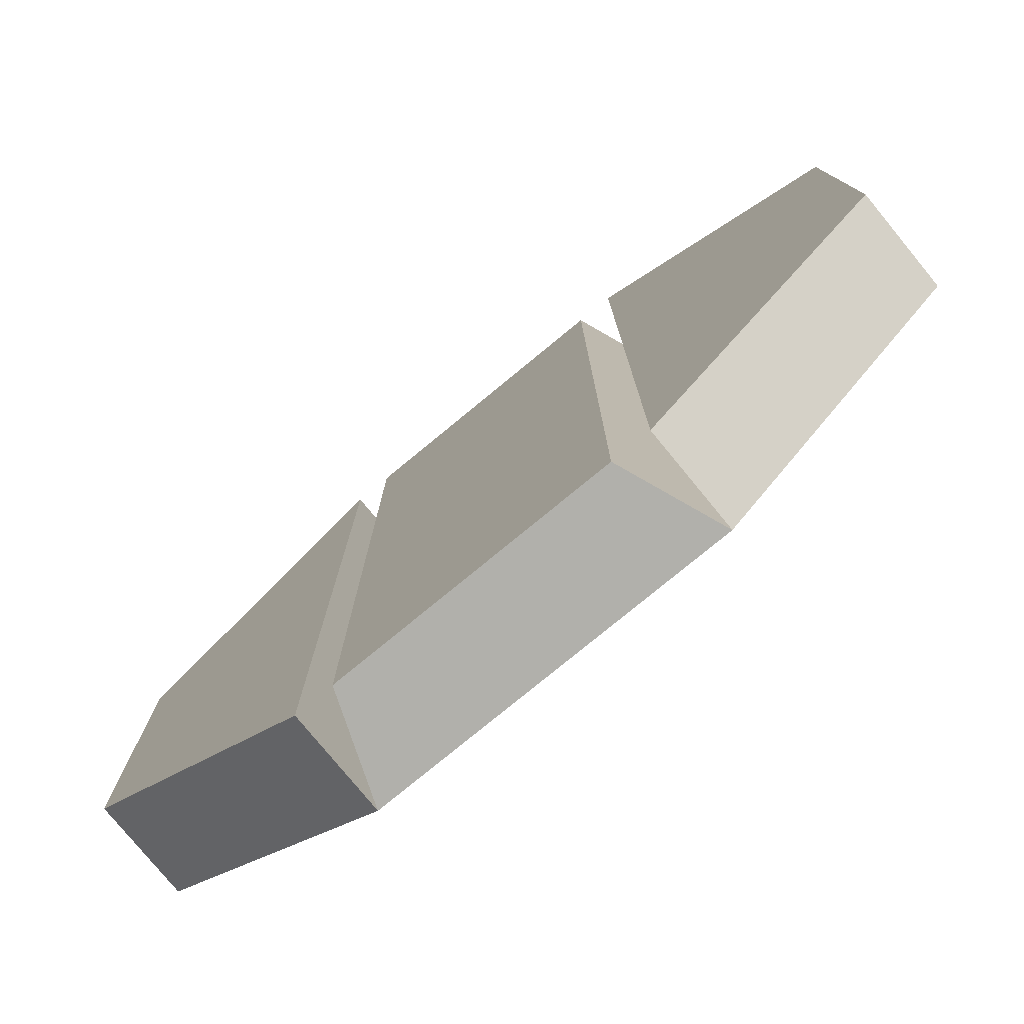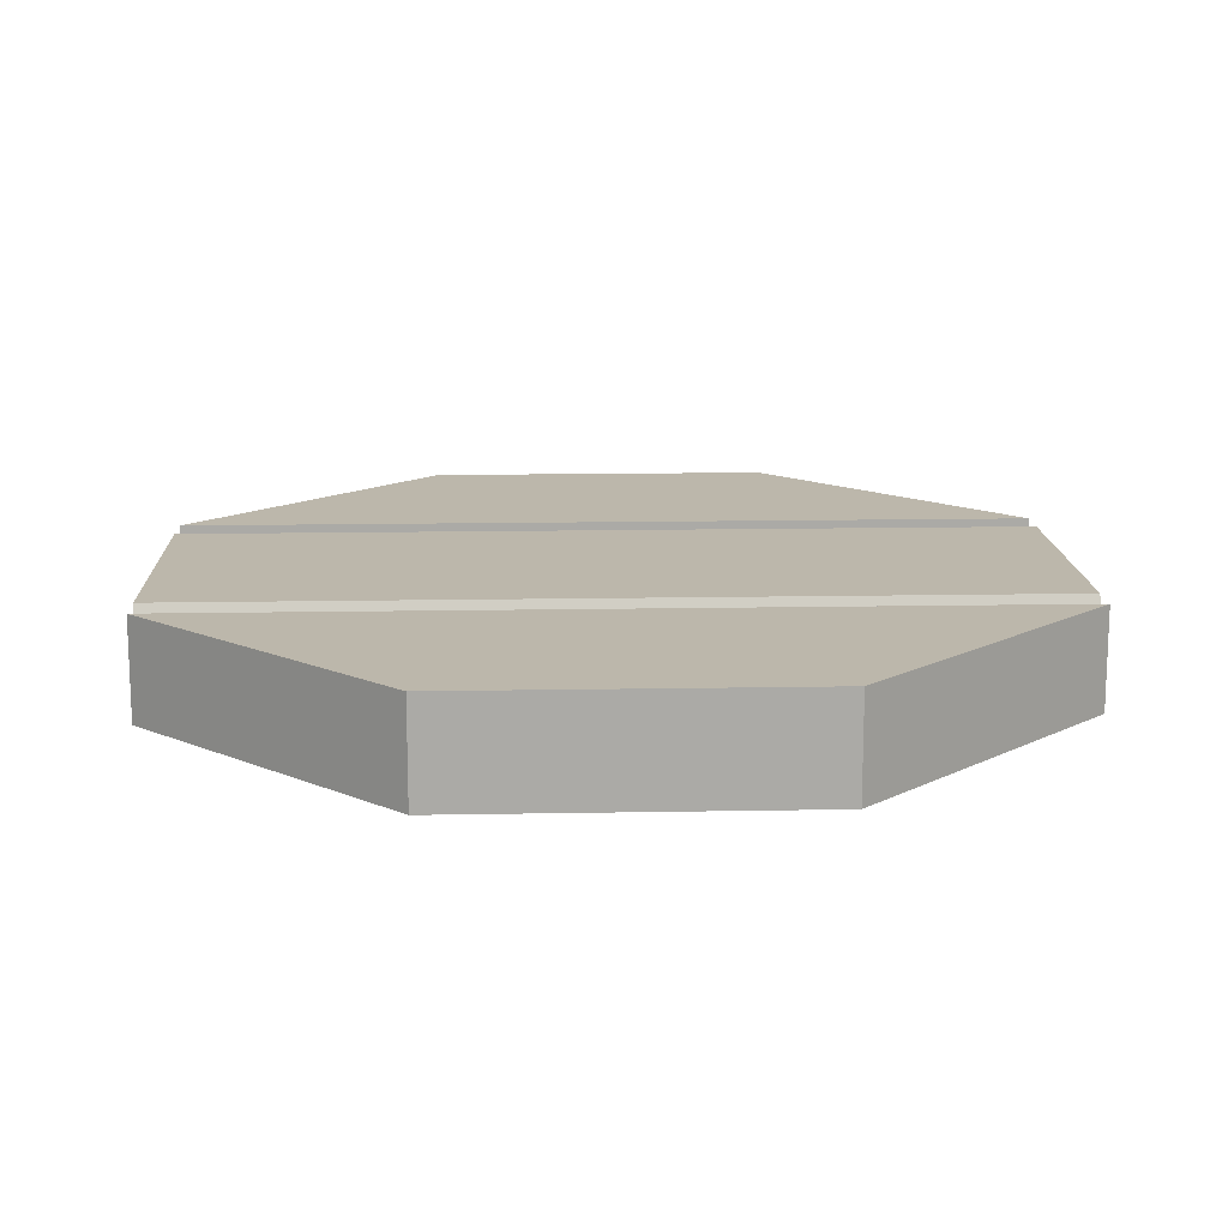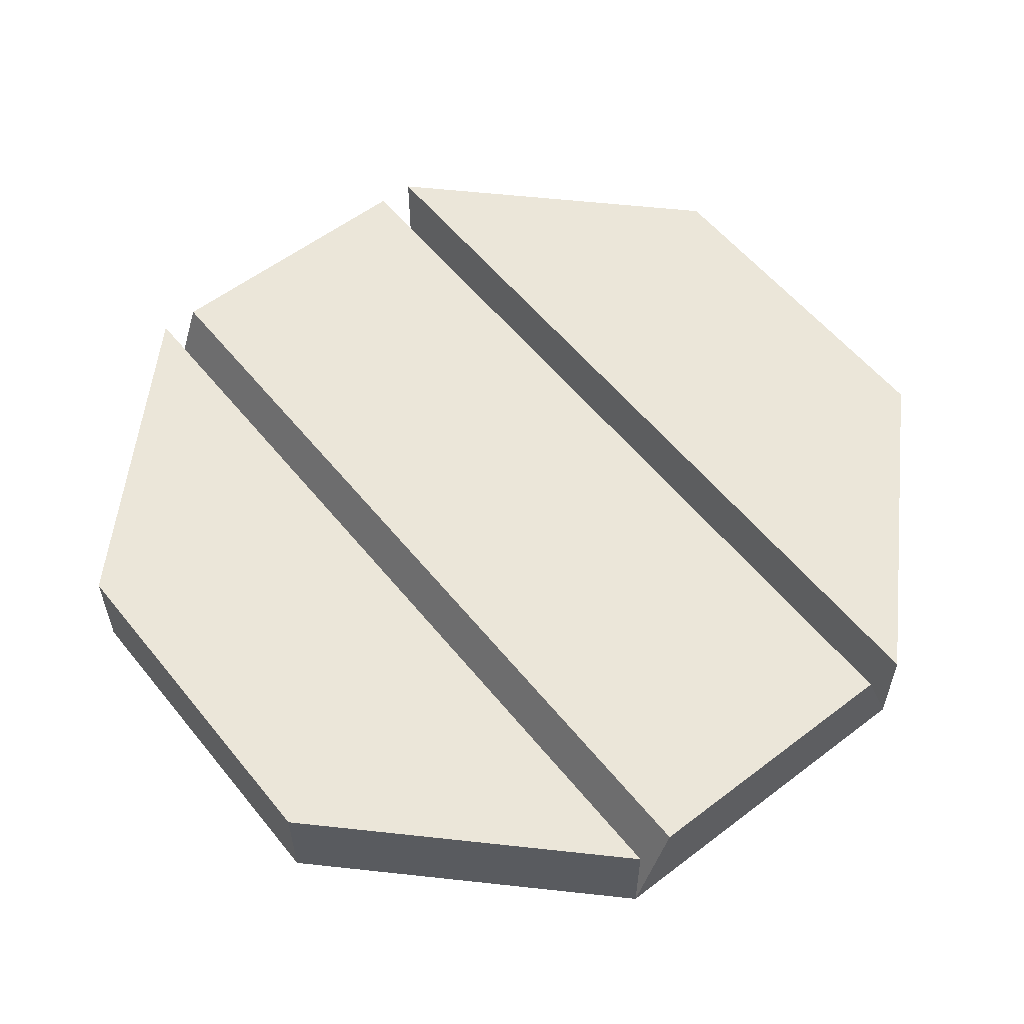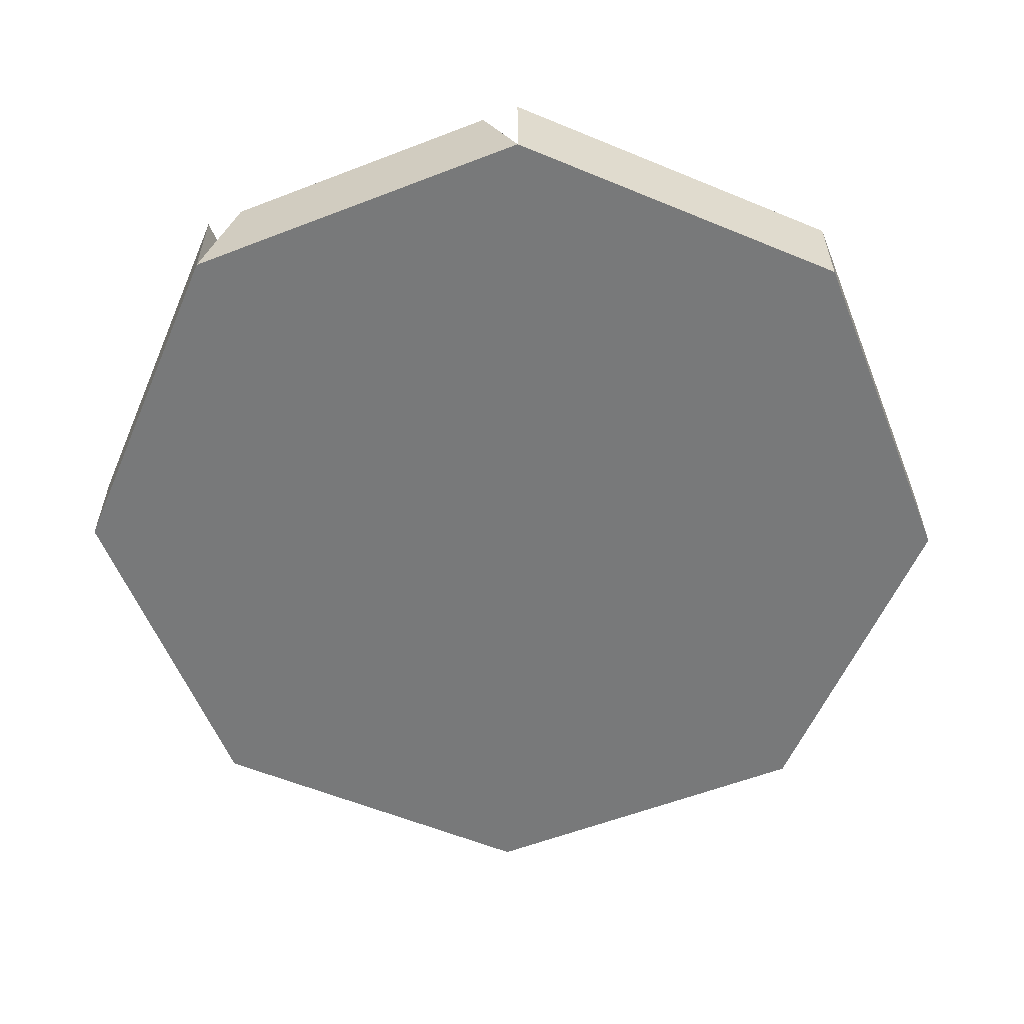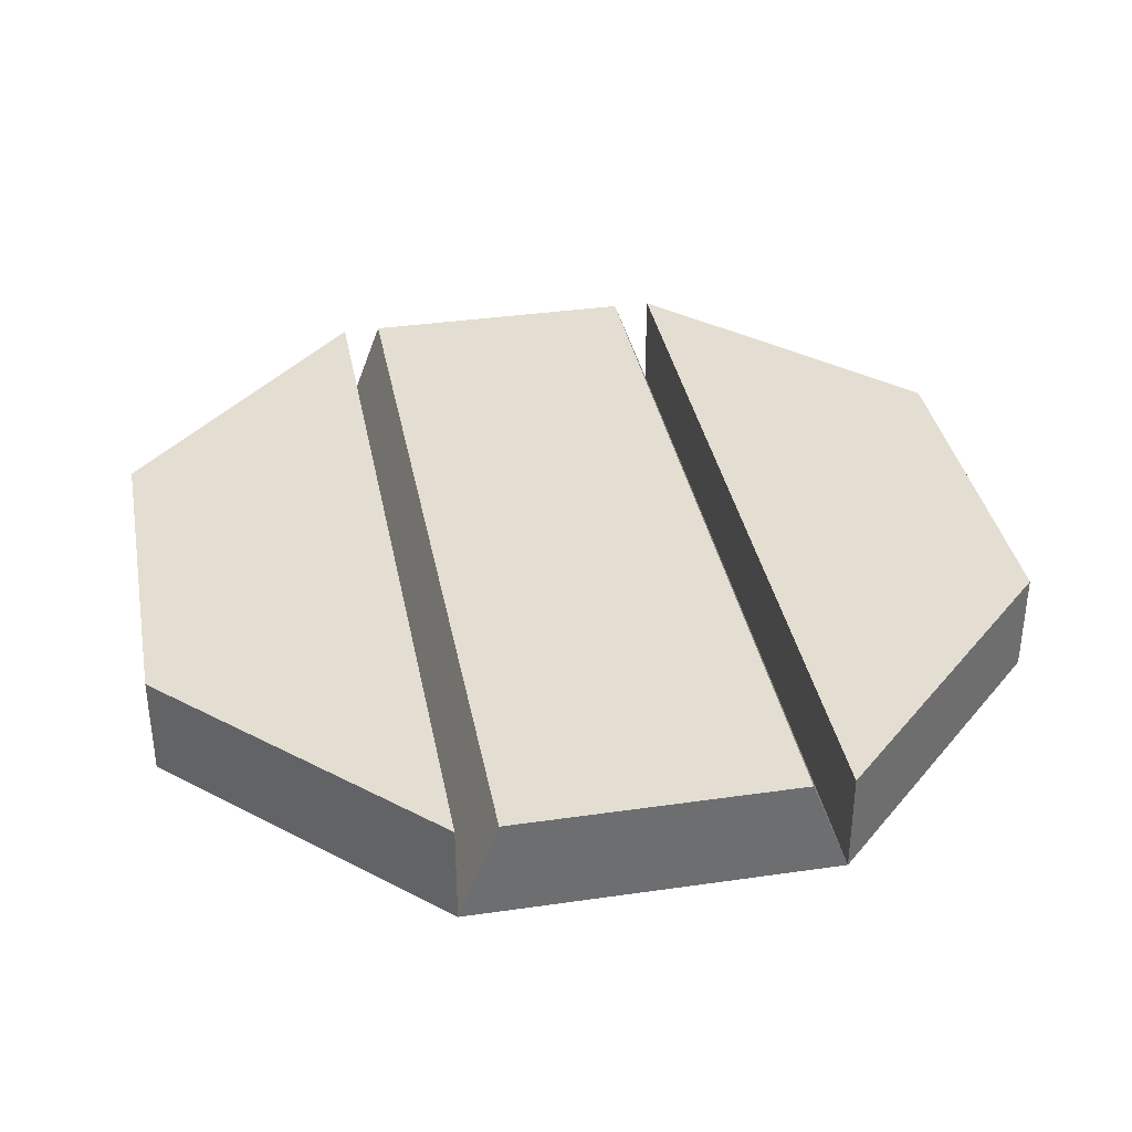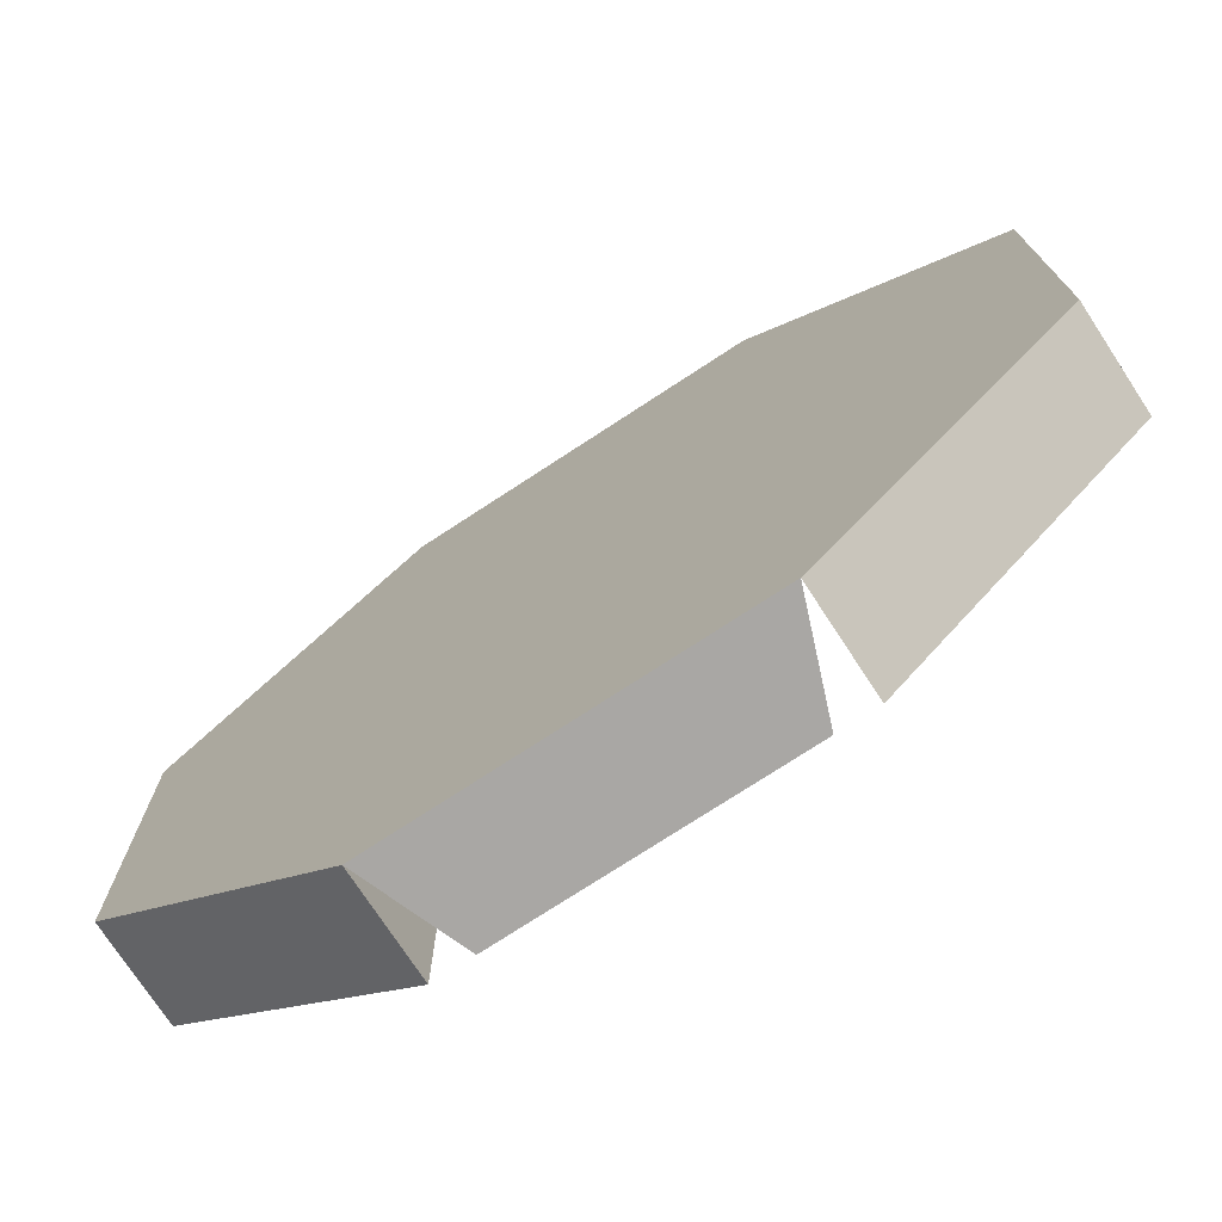
<metadata>
{"format":"obj","ext":"obj","renderer":"f3d","projection":"perspective","resolution":1024,"background":"white","views":[{"elev":-78.4,"azim":-140.6,"up":"+Z"},{"elev":14.4,"azim":87.7,"up":"+Y"},{"elev":56.8,"azim":-38.5,"up":"+Y"},{"elev":-57.7,"azim":21.8,"up":"+Y"},{"elev":36.1,"azim":-10.7,"up":"+Y"},{"elev":-74.7,"azim":33.2,"up":"+Z"}]}
</metadata>
<code>
o Barrel_Lid_Circle.009
v -0.1489 0 -0.3596
v -0.3596 0 -0.1489
v -0.3596 0 0.1489
v -0.1489 0 0.3596
v 0.1489 0 0.3596
v 0.3596 0 0.1489
v 0.3596 0 -0.1489
v 0.1489 0 -0.3596
v -0.1489 0.08437 -0.3596
v -0.3596 0.08437 -0.1489
v -0.3596 0.08437 0.1489
v -0.1489 0.08437 0.3596
v 0.1489 0.08437 0.3596
v 0.3596 0.08437 0.1489
v 0.3596 0.08437 -0.1489
v 0.1489 0.08437 -0.3596
v 0.1168 0.08437 0.3596
v -0.1168 0.08437 0.3596
v -0.1168 0.08437 -0.3596
v 0.1168 0.08437 -0.3596
f 14 5 6
f 12 3 4
f 10 1 2
f 7 5 8
f 15 6 7
f 17 4 5
f 11 2 3
f 16 7 8
f 10 12 9
f 13 8 5
f 13 15 16
f 18 1 4
f 17 19 18
f 4 9 12
f 5 20 17
f 2 4 3
f 19 8 1
f 5 1 8
f 14 13 5
f 12 11 3
f 10 9 1
f 7 6 5
f 15 14 6
f 17 18 4
f 11 10 2
f 16 15 7
f 10 11 12
f 13 16 8
f 13 14 15
f 18 19 1
f 17 20 19
f 4 1 9
f 5 8 20
f 2 1 4
f 19 20 8
f 5 4 1

</code>
